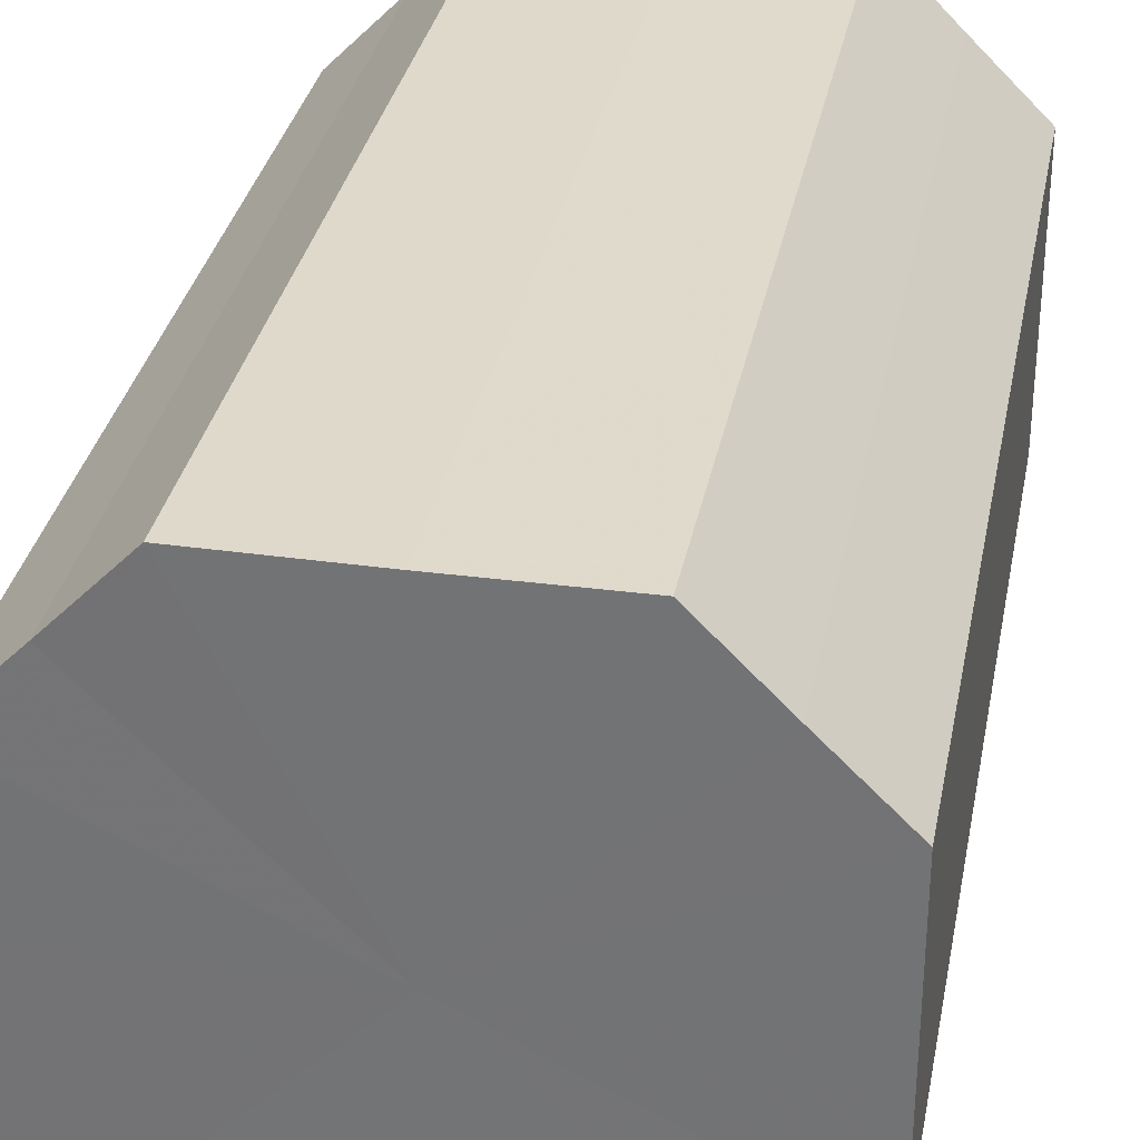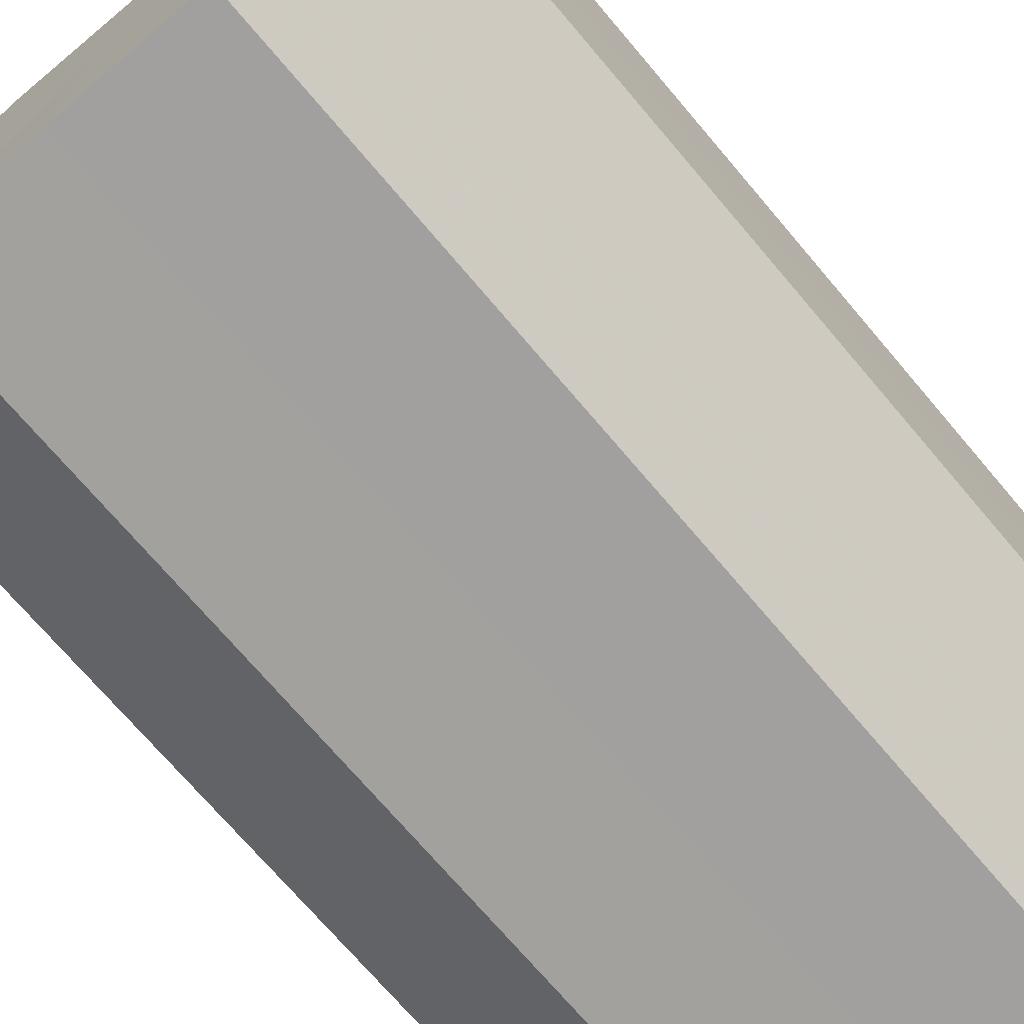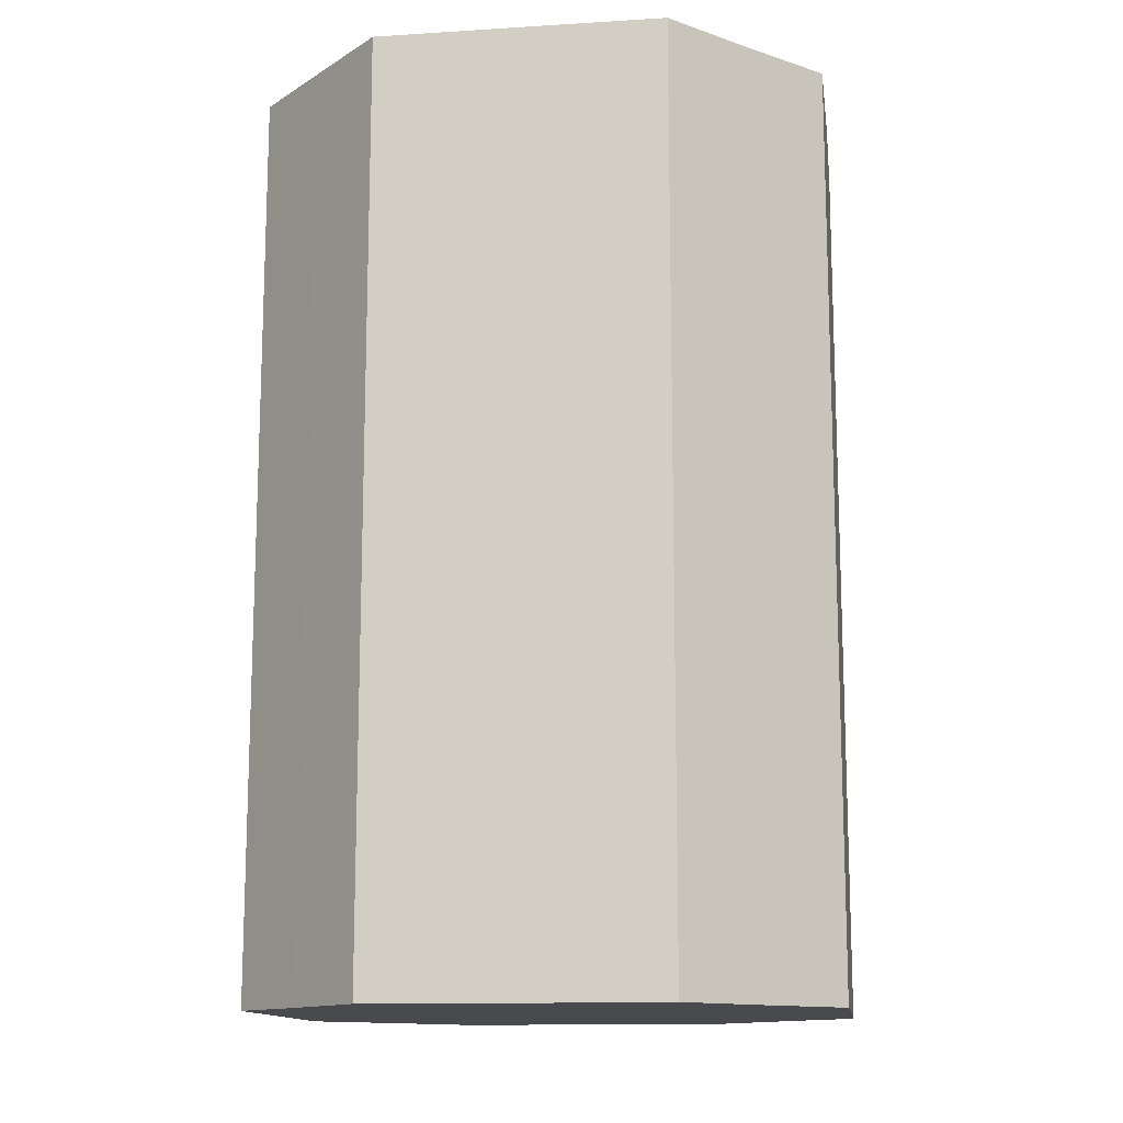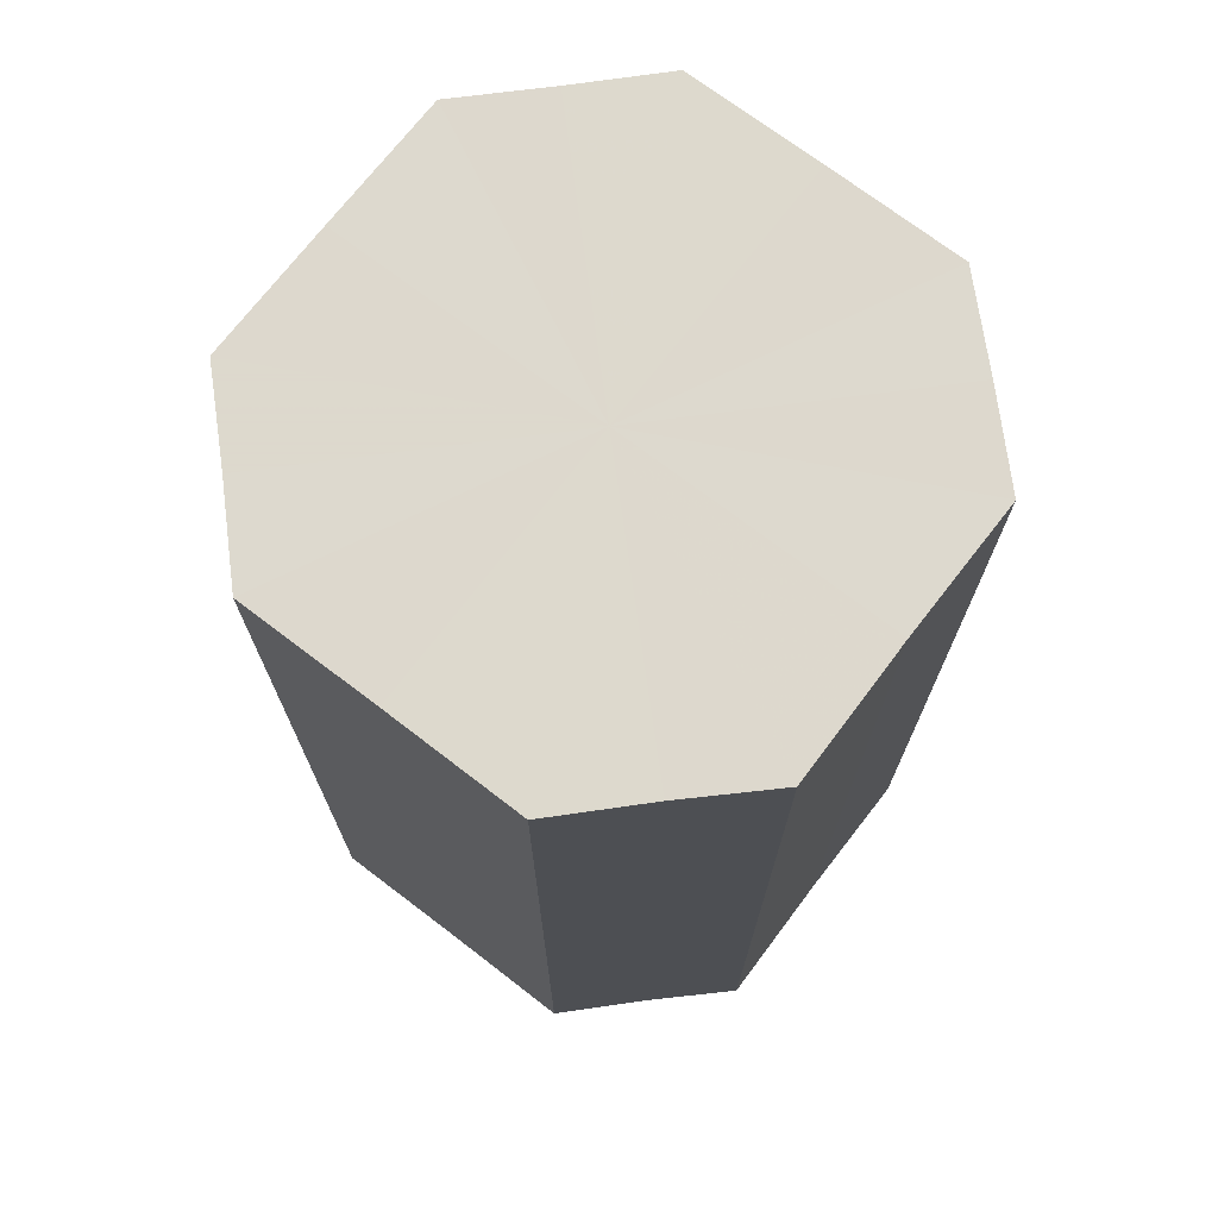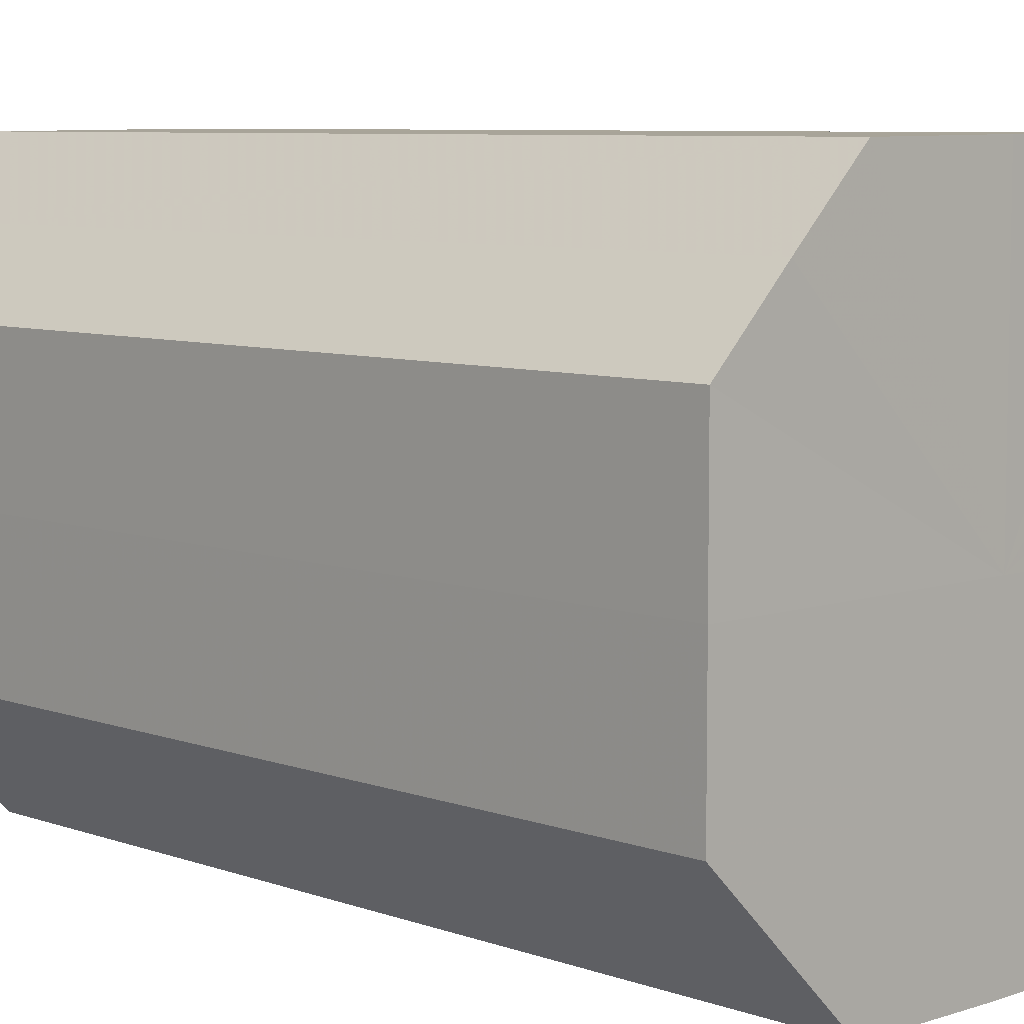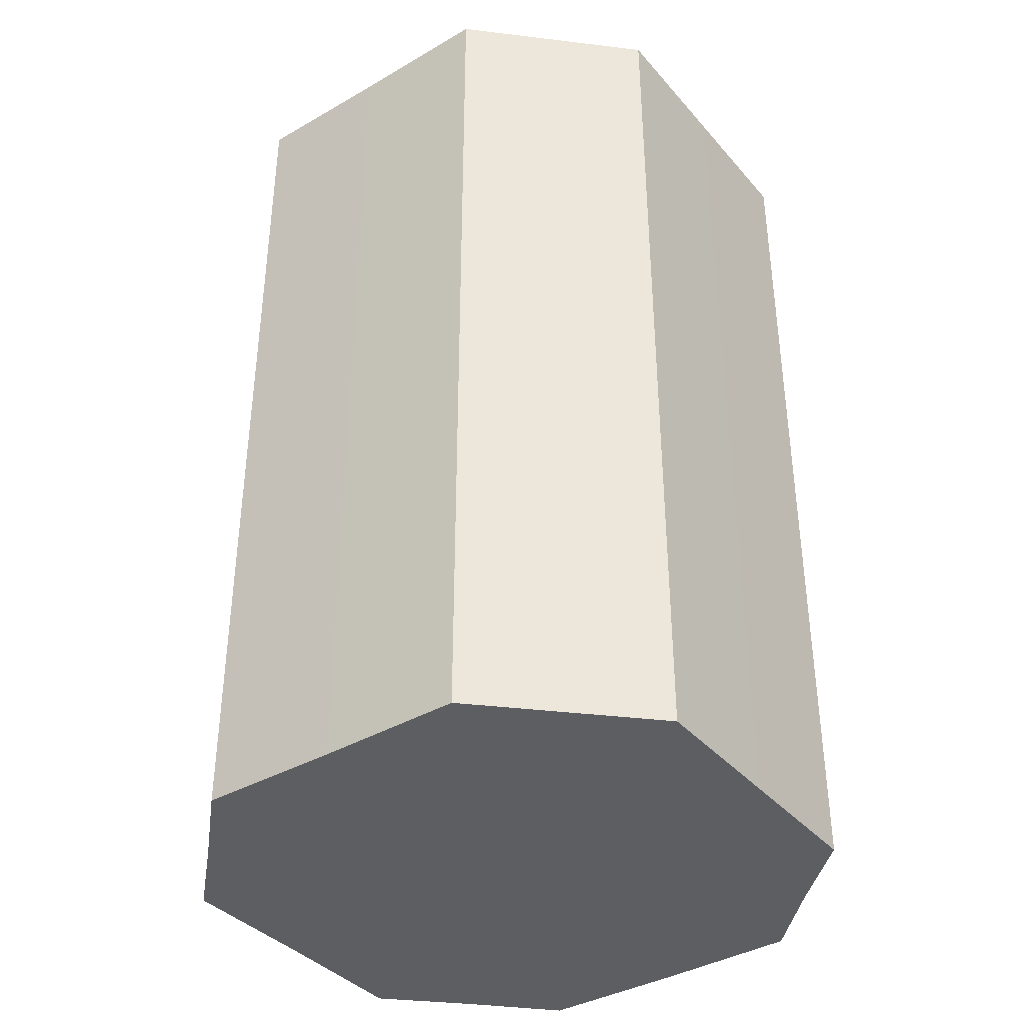
<metadata>
{"format":"obj","ext":"obj","renderer":"f3d","projection":"perspective","resolution":1024,"background":"white","views":[{"elev":32.3,"azim":-169.2,"up":"+Y"},{"elev":-71.8,"azim":40.3,"up":"+Y"},{"elev":-13.3,"azim":-172.0,"up":"+Z"},{"elev":72.0,"azim":127.4,"up":"+Z"},{"elev":7.3,"azim":-44.1,"up":"+Y"},{"elev":-38.2,"azim":-53.9,"up":"+Z"}]}
</metadata>
<code>
o 2520
v 2205 1861 8.575
v 2205 1861 8.575
v 2205 1861 8.704
v 2205 1861 8.575
v 2205 1861 8.704
v 2205 1861 8.575
v 2205 1861 8.704
v 2205 1861 8.575
v 2205 1861 8.704
v 2205 1861 8.575
v 2205 1861 8.704
v 2205 1861 8.575
v 2205 1861 8.704
v 2205 1861 8.575
v 2205 1861 8.704
v 2205 1861 8.575
v 2205 1861 8.704
v 2205 1861 8.575
v 2205 1861 8.704
v 2205 1861 8.575
v 2205 1861 8.704
v 2205 1861 8.575
v 2205 1861 8.704
v 2205 1861 8.575
v 2205 1861 8.704
v 2205 1861 8.575
v 2205 1861 8.704
v 2205 1861 8.575
v 2205 1861 8.704
v 2205 1861 8.575
v 2205 1861 8.704
v 2205 1861 8.704
v 2205 1861 8.704
v 2205 1861 8.575
v 2205 1861 8.704
v 2205 1861 8.575
v 2205 1861 8.704
v 2205 1861 8.704
v 2205 1861 8.575
v 2205 1861 8.704
v 2205 1861 8.575
v 2205 1861 8.575
v 2205 1861 8.704
v 2205 1861 8.704
v 2205 1861 8.575
v 2205 1861 8.704
v 2205 1861 8.575
v 2205 1861 8.575
v 2205 1861 8.704
v 2205 1861 8.704
v 2205 1861 8.575
v 2205 1861 8.704
v 2205 1861 8.575
v 2205 1861 8.575
v 2205 1861 8.704
v 2205 1861 8.704
v 2205 1861 8.575
v 2205 1861 8.704
v 2205 1861 8.575
v 2205 1861 8.575
v 2205 1861 8.704
v 2205 1861 8.704
v 2205 1861 8.575
v 2205 1861 8.575
v 2205 1861 8.575
v 2205 1861 8.575
v 2205 1861 8.575
v 2205 1861 8.575
v 2205 1861 8.575
v 2205 1861 8.575
v 2205 1861 8.575
v 2205 1861 8.575
v 2205 1861 8.575
v 2205 1861 8.575
v 2205 1861 8.575
v 2205 1861 8.575
v 2205 1861 8.575
v 2205 1861 8.575
v 2205 1861 8.575
v 2205 1861 8.575
v 2205 1861 8.575
v 2205 1861 8.704
v 2205 1861 8.704
v 2205 1861 8.704
v 2205 1861 8.704
v 2205 1861 8.704
v 2205 1861 8.704
v 2205 1861 8.704
v 2205 1861 8.704
v 2205 1861 8.704
v 2205 1861 8.704
v 2205 1861 8.704
v 2205 1861 8.704
v 2205 1861 8.704
v 2205 1861 8.704
v 2205 1861 8.704
v 2205 1861 8.704
v 2205 1861 8.704
f 1 2 3
f 2 4 5
f 6 1 7
f 4 8 9
f 10 6 11
f 8 12 13
f 14 10 15
f 12 16 17
f 18 14 19
f 16 20 21
f 22 18 23
f 20 24 25
f 26 22 27
f 24 28 29
f 30 26 31
f 28 30 32
f 33 34 35
f 35 36 37
f 38 39 33
f 40 41 38
f 37 42 43
f 44 45 40
f 46 47 44
f 43 48 49
f 50 51 46
f 52 53 50
f 49 54 55
f 56 57 52
f 58 59 56
f 55 60 61
f 62 63 58
f 61 64 62
f 65 66 67
f 65 68 66
f 65 67 69
f 65 70 68
f 65 69 71
f 65 72 70
f 65 71 73
f 65 74 72
f 65 73 75
f 65 76 74
f 65 75 77
f 65 78 76
f 65 77 79
f 65 80 78
f 65 79 81
f 65 81 80
f 82 83 84
f 82 85 83
f 82 84 86
f 82 87 85
f 82 86 88
f 82 89 87
f 82 88 90
f 82 91 89
f 82 90 92
f 82 93 91
f 82 92 94
f 82 95 93
f 82 94 96
f 82 97 95
f 82 96 98
f 82 98 97

</code>
